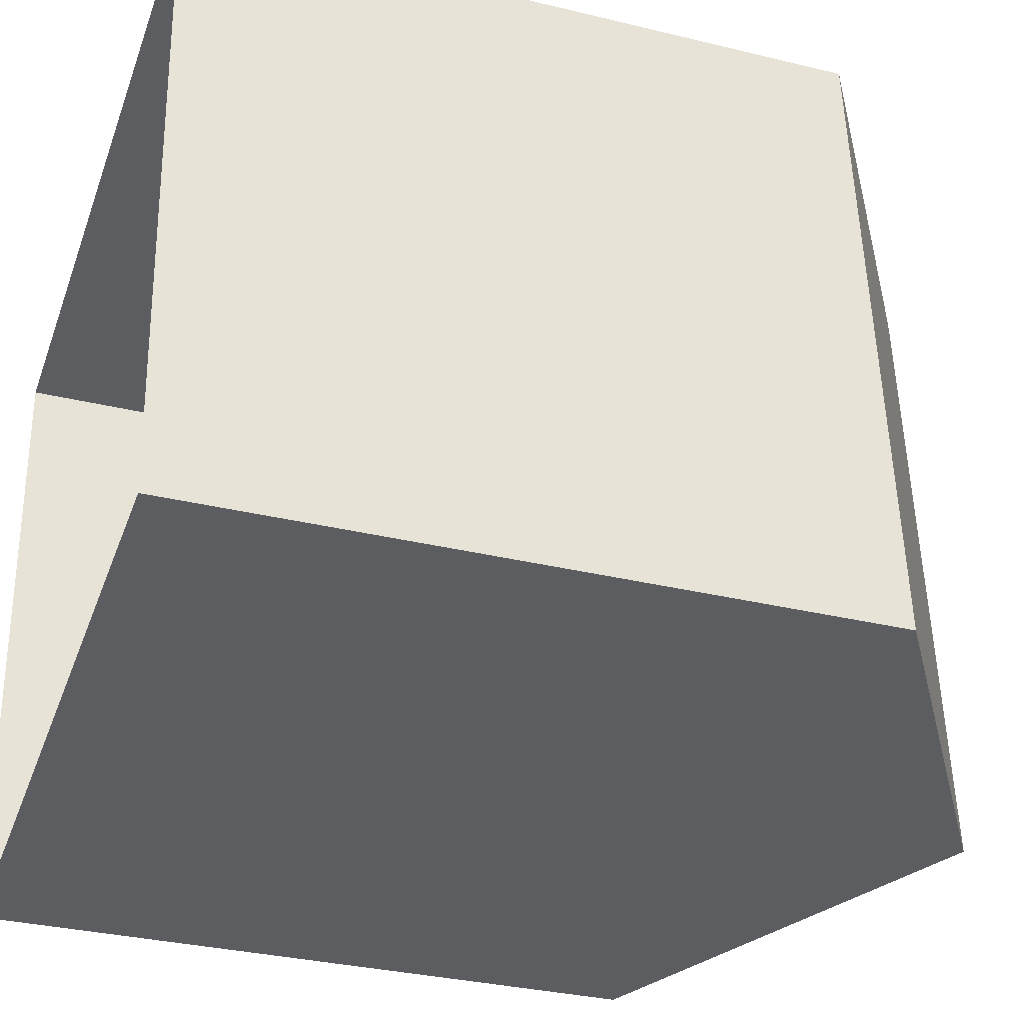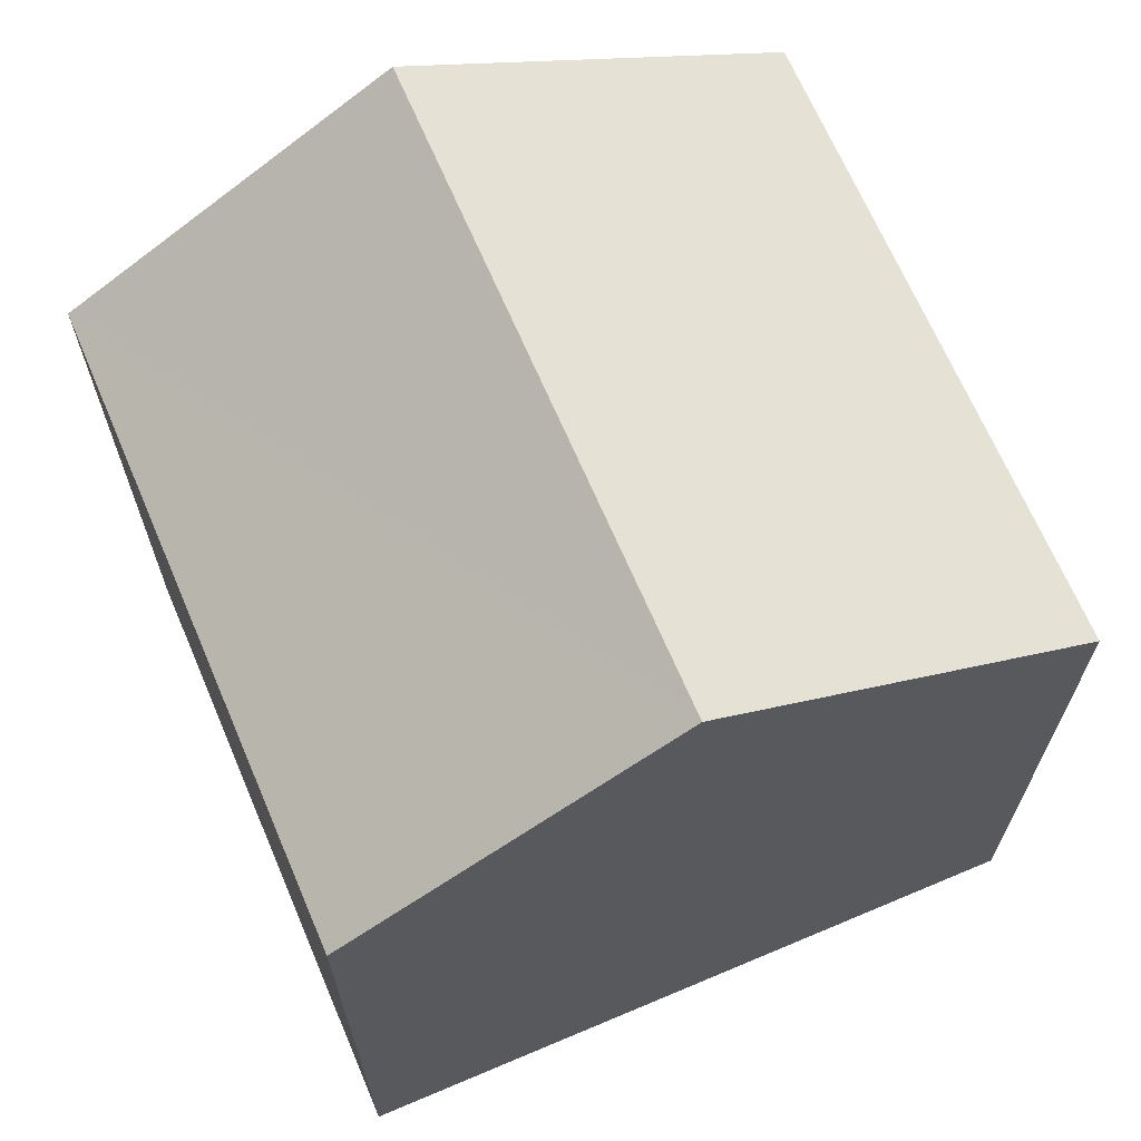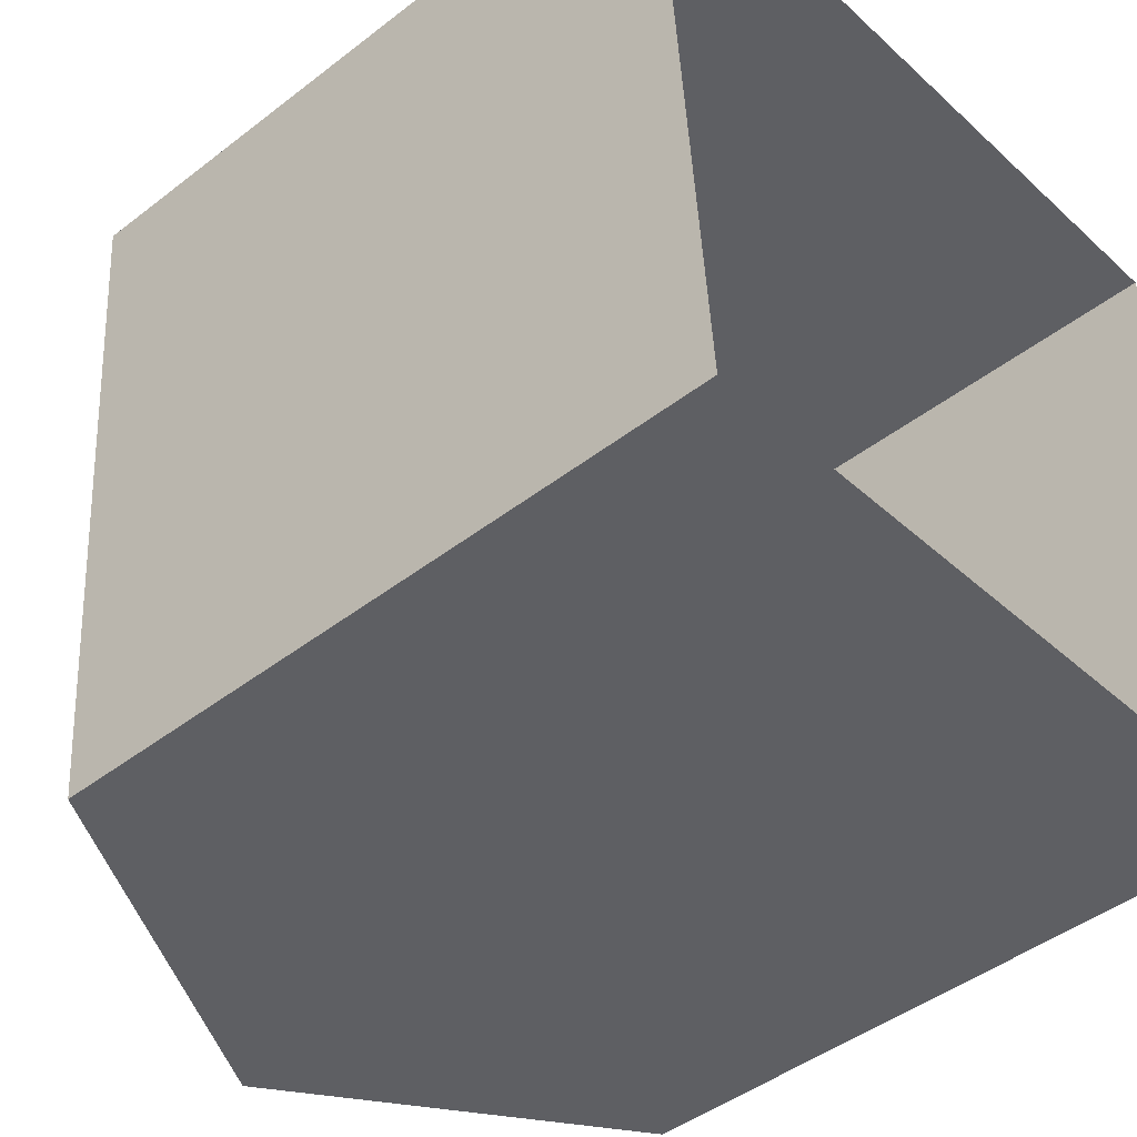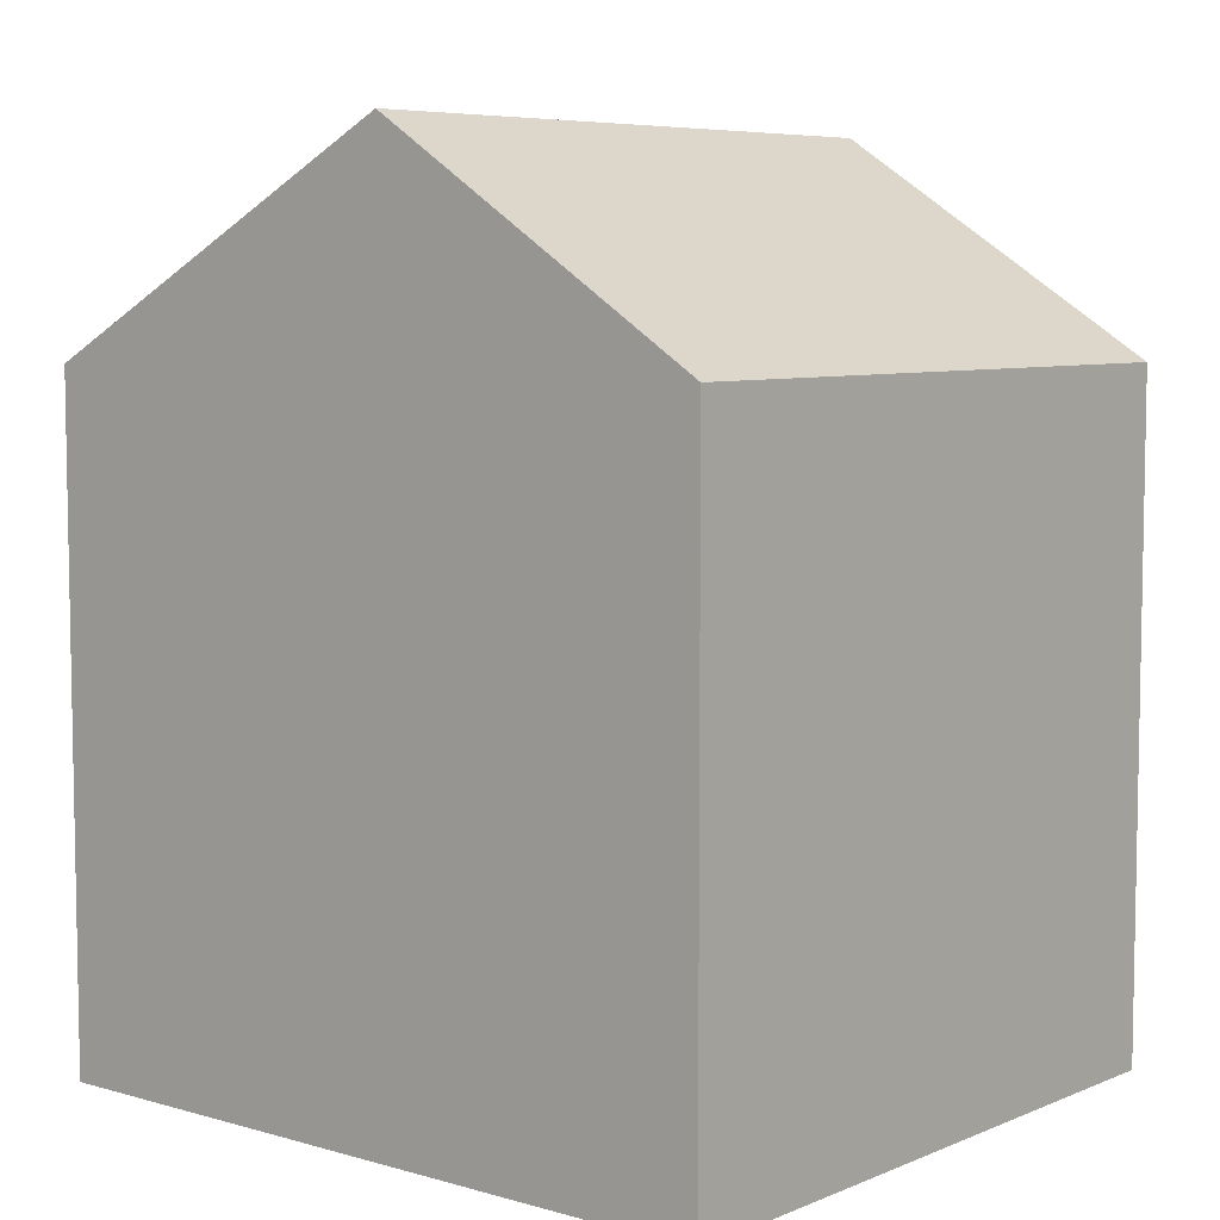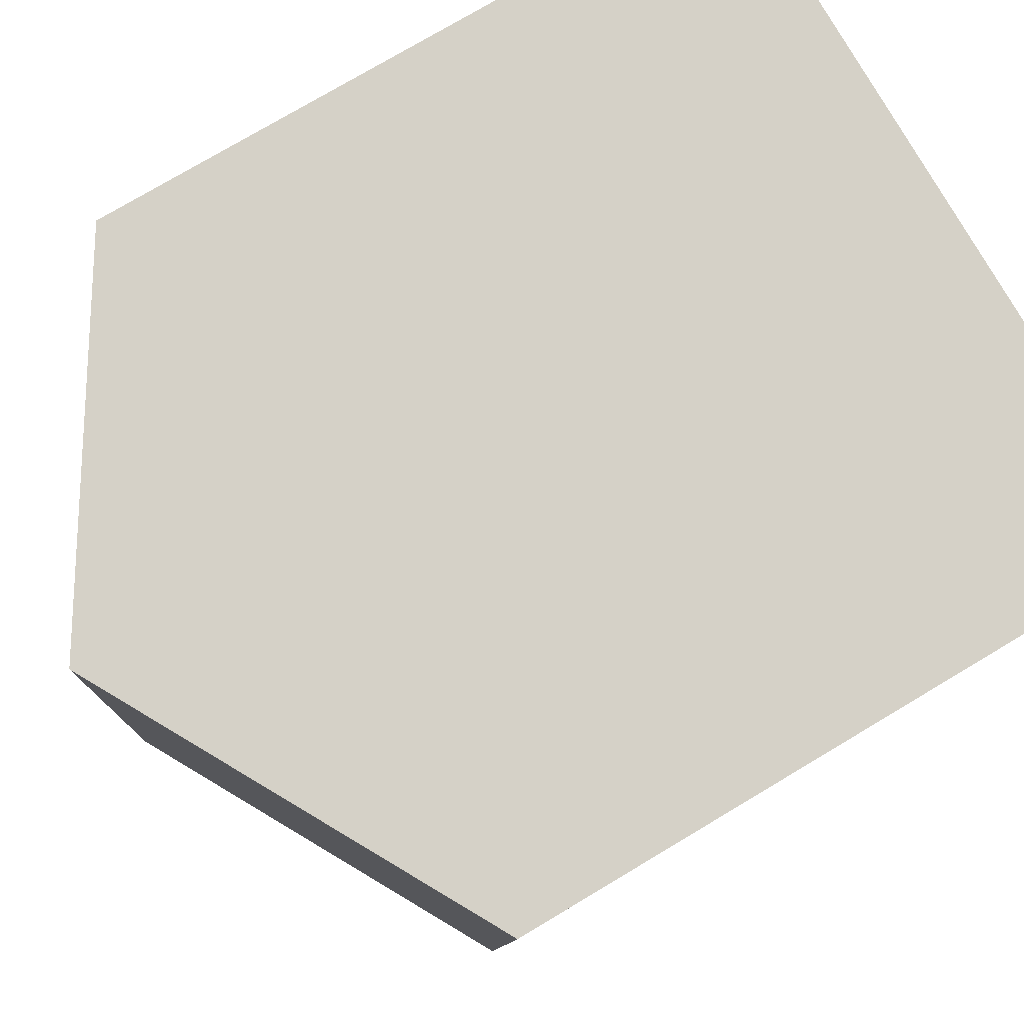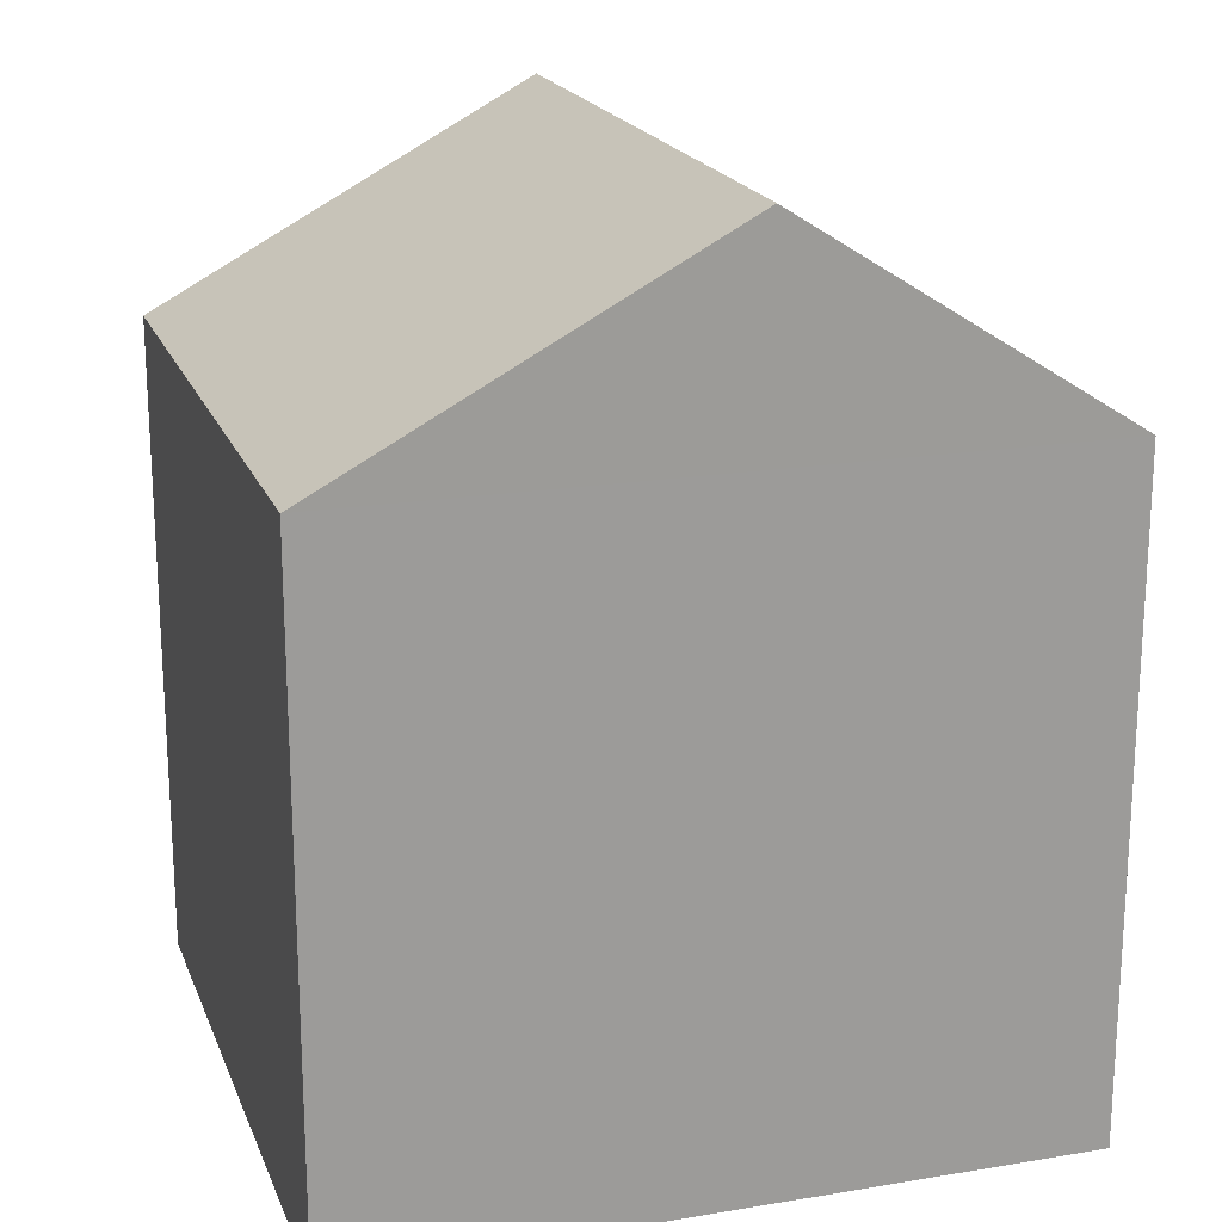
<metadata>
{"format":"obj","ext":"obj","renderer":"f3d","projection":"perspective","resolution":1024,"background":"white","views":[{"elev":-32.4,"azim":-108.8,"up":"+Y"},{"elev":67.1,"azim":-27.3,"up":"+Z"},{"elev":-45.1,"azim":131.8,"up":"+Y"},{"elev":6.6,"azim":-144.3,"up":"+Z"},{"elev":76.1,"azim":59.2,"up":"+Y"},{"elev":19.4,"azim":158.5,"up":"+Z"}]}
</metadata>
<code>
v -3.721e+05 -1.054e+05 25.14
v -3.721e+05 -1.054e+05 25.14
v -3.721e+05 -1.054e+05 25.14
v -3.721e+05 -1.054e+05 25.14
v -3.721e+05 -1.054e+05 31.92
v -3.721e+05 -1.054e+05 31.92
v -3.721e+05 -1.054e+05 34.09
v -3.721e+05 -1.054e+05 34.09
v -3.721e+05 -1.054e+05 31.92
v -3.721e+05 -1.054e+05 31.92
f 1 2 3
f 1 4 2
f 5 6 7
f 8 5 7
f 9 10 8
f 7 9 8
f 10 1 3
f 10 9 1
f 6 4 9
f 6 9 7
f 4 1 9
f 3 2 10
f 10 5 8
f 10 2 5
f 6 2 4
f 6 5 2

</code>
